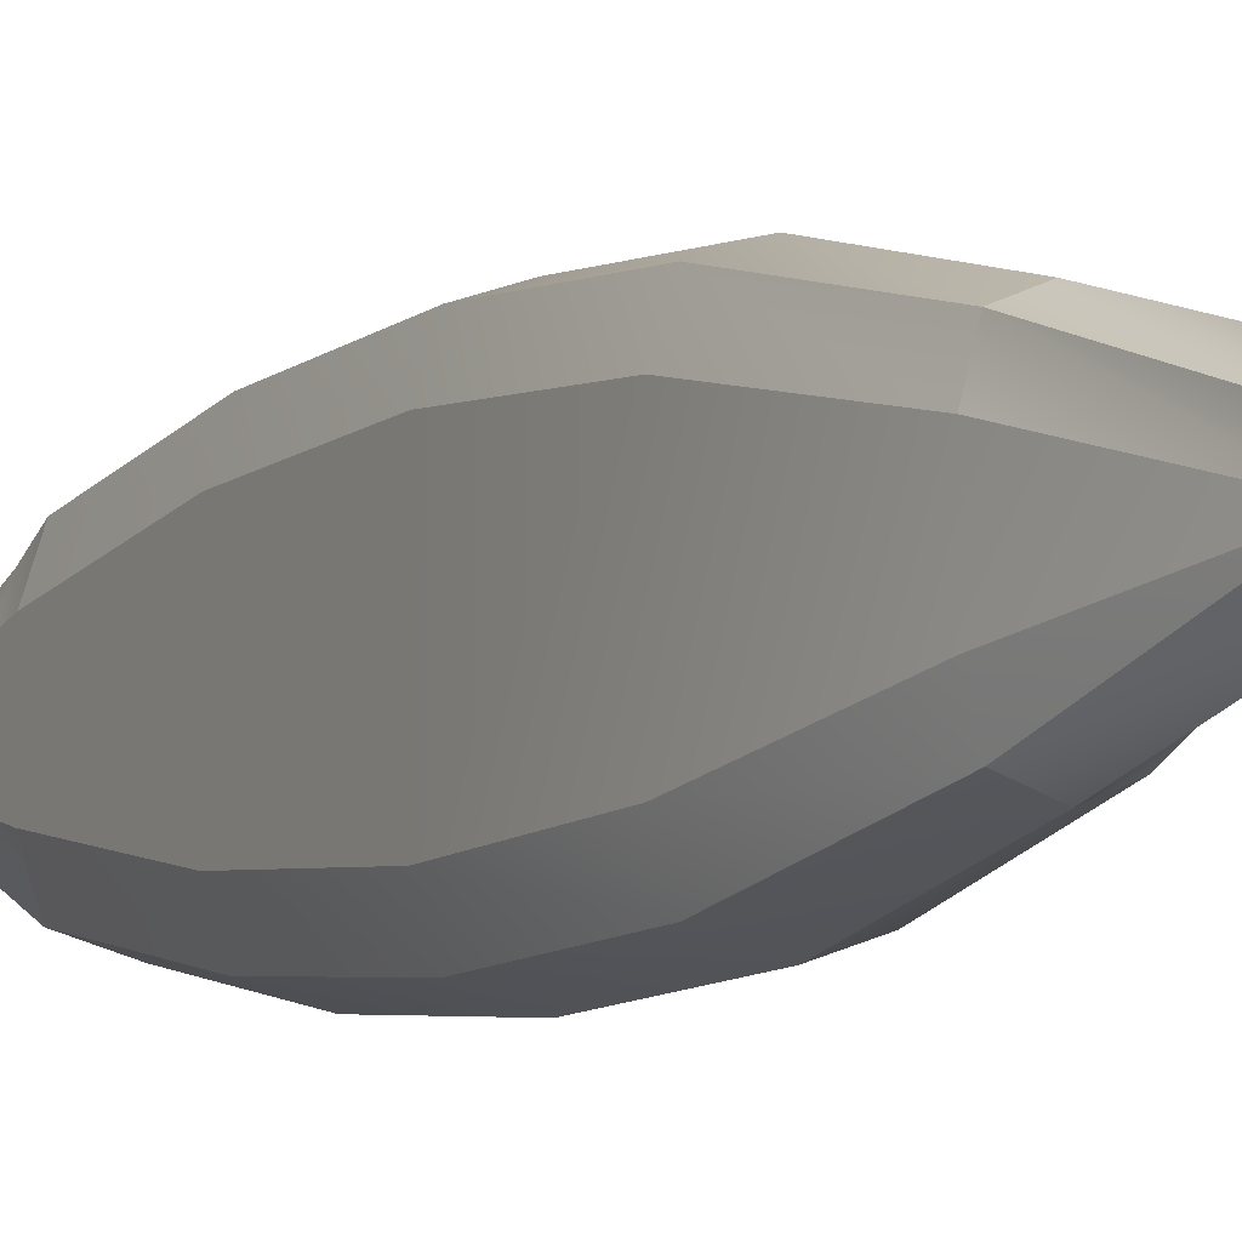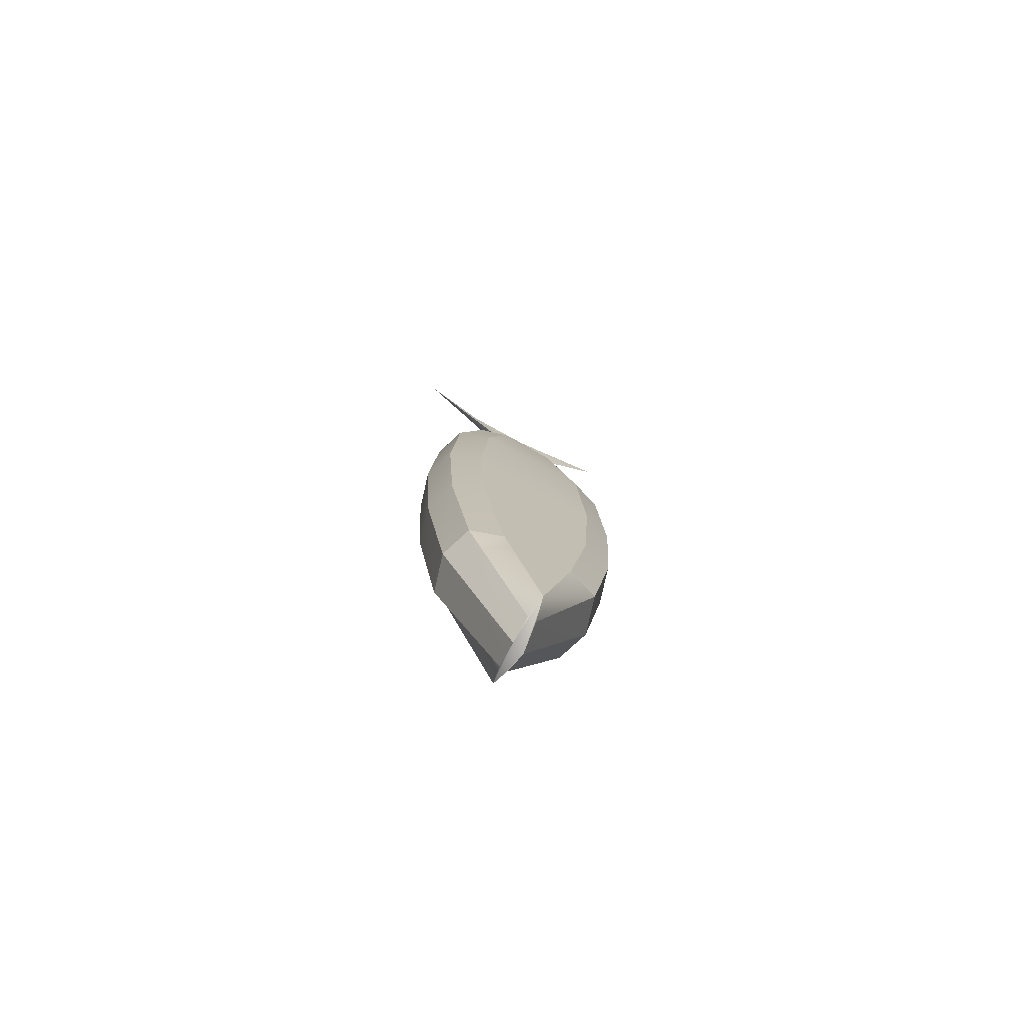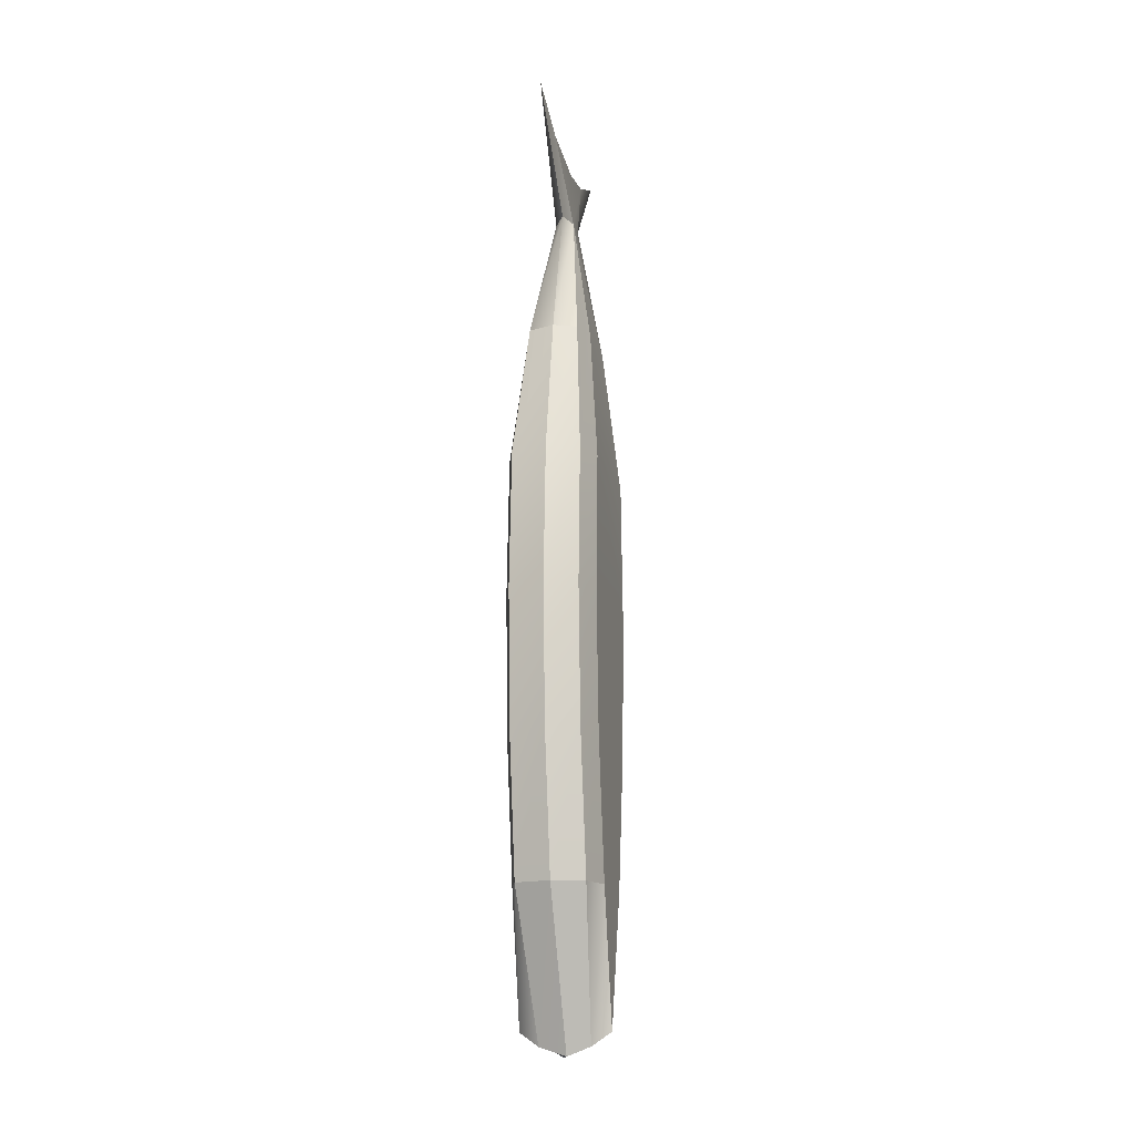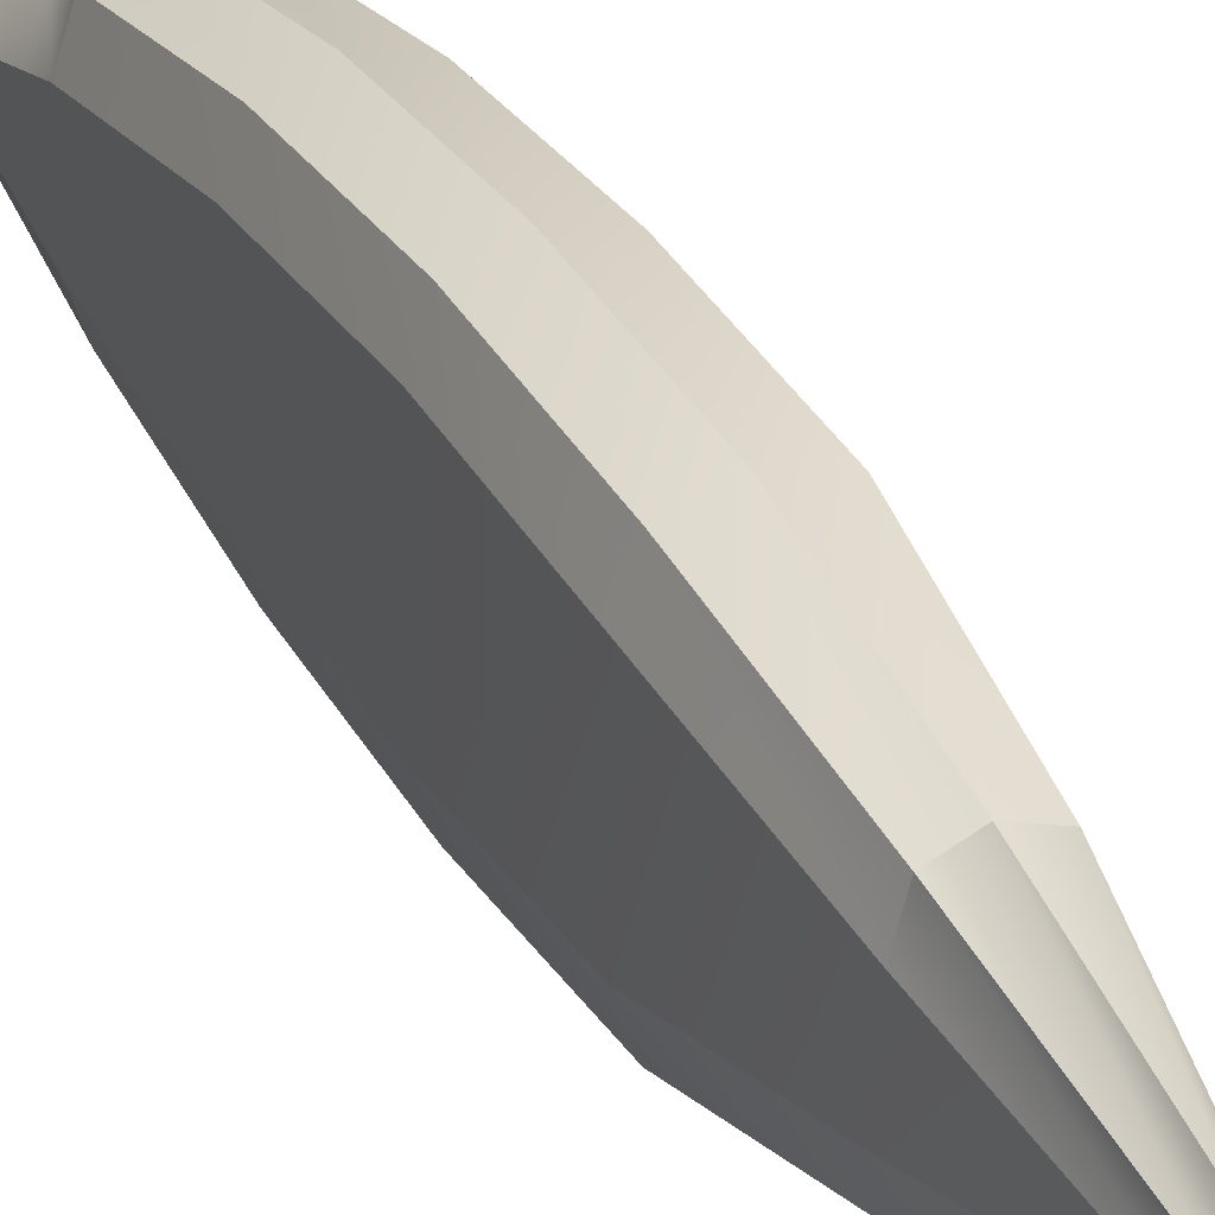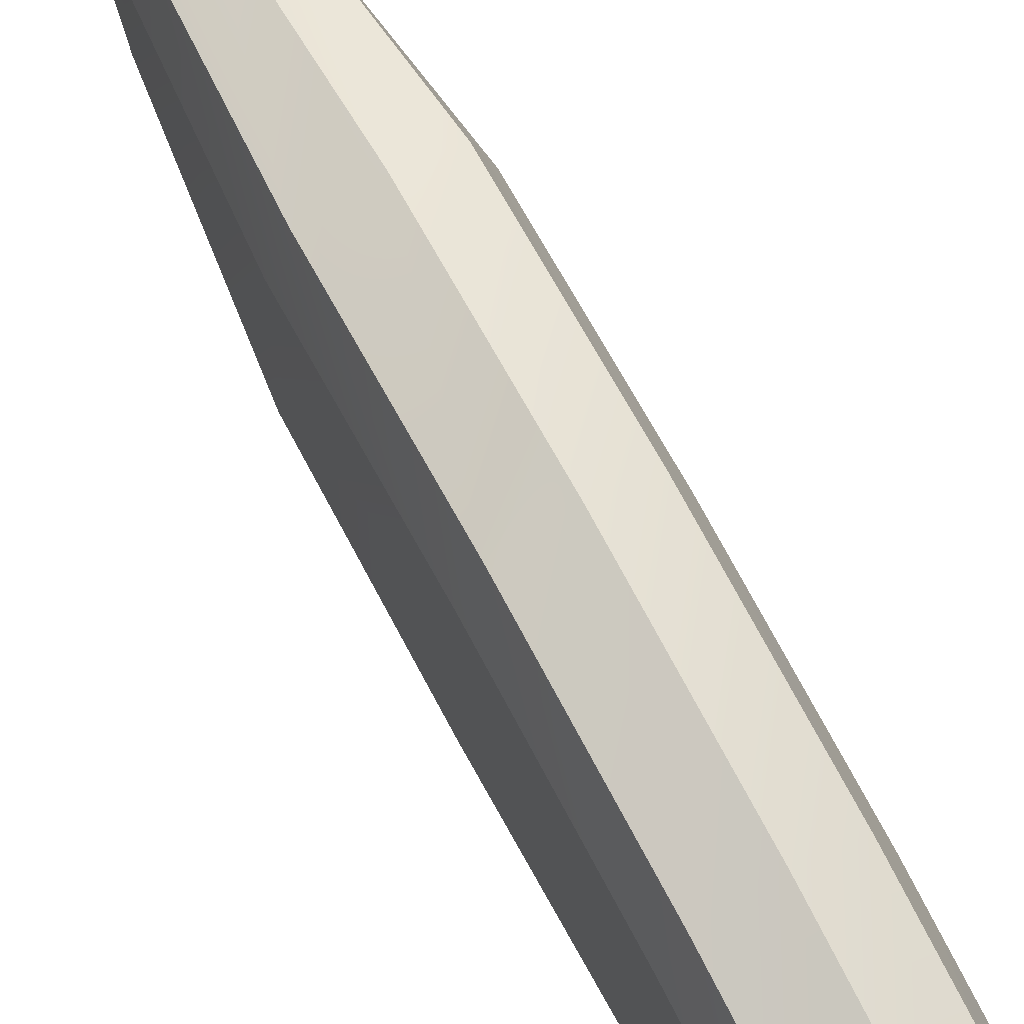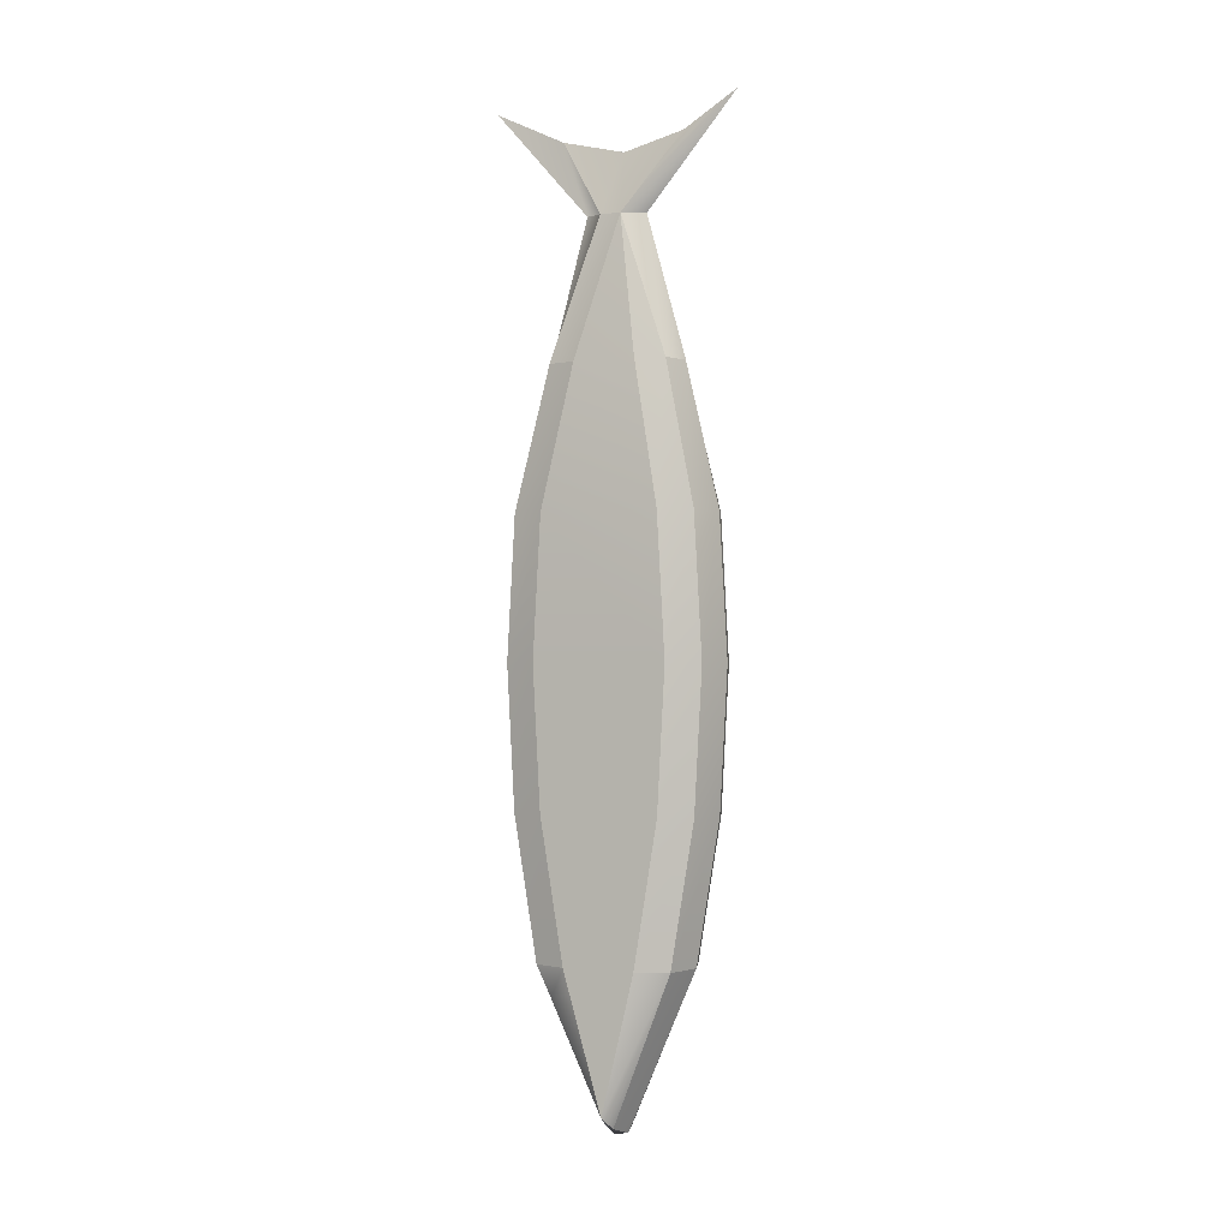
<metadata>
{"format":"obj","ext":"obj","renderer":"f3d","projection":"perspective","resolution":1024,"background":"white","views":[{"elev":-6.4,"azim":-28.9,"up":"+Y"},{"elev":-76.4,"azim":-118.7,"up":"+Z"},{"elev":-16.0,"azim":12.9,"up":"+Z"},{"elev":31.5,"azim":-25.6,"up":"+Y"},{"elev":68.3,"azim":152.1,"up":"+Y"},{"elev":-1.1,"azim":-66.2,"up":"+Z"}]}
</metadata>
<code>
g Box001
v 0.008759 0.04743 0.1558
v 0.01876 0.03705 0.09471
v 0.01876 0.06386 0.09471
v 0.02429 0.07589 0.03362
v 0.02429 0.02502 0.03362
v 0.02429 0.07933 -0.02747
v 0.02429 0.02159 -0.02747
v 0.02429 0.07598 -0.08856
v 0.02429 0.02493 -0.08856
v 0.02429 0.06586 -0.1497
v 0.02429 0.03505 -0.1497
v 0.02429 0.04899 -0.2082
v 0.02429 0.06281 -0.1603
v 0.02429 0.04899 -0.2082
v 0.01574 0.04754 -0.2141
v 0.005731 0.04619 -0.218
v -0.006423 0.04754 -0.2141
v -0.01498 0.04899 -0.2082
v -0.006423 0.05094 -0.2128
v 0.003585 0.05173 -0.2184
v 0.01574 0.05094 -0.2128
v -0.01498 0.03505 -0.1497
v -0.01498 0.06586 -0.1497
v -0.01498 0.06281 -0.1603
v -0.01498 0.04899 -0.2082
v -0.01498 0.07598 -0.08856
v -0.01498 0.02493 -0.08856
v -0.01498 0.07933 -0.02747
v -0.01498 0.02159 -0.02747
v -0.01498 0.07589 0.03362
v -0.01498 0.02502 0.03362
v -0.009445 0.06386 0.09471
v -0.009445 0.03705 0.09471
v 0.0005572 0.04743 0.1558
v 0.01543 0.07612 0.09471
v 0.003887 0.08021 0.09471
v 0.003585 0.06349 0.1558
v 0.008776 0.05641 0.1558
v 0.01965 0.08982 0.03362
v 0.003585 0.09446 0.03362
v 0.003887 0.08021 0.09471
v 0.01543 0.07612 0.09471
v 0.01965 0.09325 -0.02747
v 0.003585 0.09789 -0.02747
v 0.003585 0.09446 0.03362
v 0.01965 0.08982 0.03362
v 0.01965 0.0899 -0.08856
v 0.003585 0.09454 -0.08856
v 0.003585 0.09789 -0.02747
v 0.01965 0.09325 -0.02747
v 0.01965 0.07979 -0.1497
v 0.003585 0.08443 -0.1497
v 0.003585 0.09454 -0.08856
v 0.01965 0.0899 -0.08856
v 0.003585 0.08443 -0.1497
v 0.01965 0.07979 -0.1497
v 0.01882 0.07365 -0.1631
v 0.01574 0.05094 -0.2128
v 0.003585 0.05173 -0.2184
v 0.01876 0.06386 0.09471
v 0.01543 0.07612 0.09471
v 0.008776 0.05641 0.1558
v 0.008759 0.04743 0.1558
v 0.02429 0.07589 0.03362
v 0.01965 0.08982 0.03362
v 0.01543 0.07612 0.09471
v 0.01876 0.06386 0.09471
v 0.02429 0.07933 -0.02747
v 0.01965 0.09325 -0.02747
v 0.01965 0.08982 0.03362
v 0.02429 0.07598 -0.08856
v 0.01965 0.0899 -0.08856
v 0.01965 0.09325 -0.02747
v 0.02429 0.06586 -0.1497
v 0.01965 0.07979 -0.1497
v 0.01965 0.0899 -0.08856
v 0.02429 0.06586 -0.1497
v 0.02429 0.06281 -0.1603
v 0.01882 0.07365 -0.1631
v 0.01965 0.07979 -0.1497
v 0.0005402 0.05641 0.1558
v 0.003585 0.06349 0.1558
v 0.003887 0.08021 0.09471
v -0.006112 0.07612 0.09471
v -0.006112 0.07612 0.09471
v 0.003887 0.08021 0.09471
v 0.003585 0.09446 0.03362
v -0.01034 0.08982 0.03362
v -0.01034 0.08982 0.03362
v 0.003585 0.09446 0.03362
v 0.003585 0.09789 -0.02747
v -0.01034 0.09325 -0.02747
v -0.01034 0.09325 -0.02747
v 0.003585 0.09789 -0.02747
v 0.003585 0.09454 -0.08856
v -0.01034 0.0899 -0.08856
v -0.01034 0.0899 -0.08856
v 0.003585 0.09454 -0.08856
v 0.003585 0.08443 -0.1497
v -0.01034 0.07979 -0.1497
v 0.003585 0.05173 -0.2184
v -0.006423 0.05094 -0.2128
v -0.009505 0.07365 -0.1631
v -0.01034 0.07979 -0.1497
v 0.003585 0.08443 -0.1497
v 0.0005572 0.04743 0.1558
v 0.0005402 0.05641 0.1558
v -0.006112 0.07612 0.09471
v -0.009445 0.06386 0.09471
v -0.009445 0.06386 0.09471
v -0.006112 0.07612 0.09471
v -0.01034 0.08982 0.03362
v -0.01498 0.07589 0.03362
v -0.01034 0.08982 0.03362
v -0.01034 0.09325 -0.02747
v -0.01498 0.07933 -0.02747
v -0.01034 0.09325 -0.02747
v -0.01034 0.0899 -0.08856
v -0.01498 0.07598 -0.08856
v -0.01034 0.0899 -0.08856
v -0.01034 0.07979 -0.1497
v -0.01498 0.06586 -0.1497
v -0.01498 0.04899 -0.2082
v -0.01498 0.06281 -0.1603
v -0.009505 0.07365 -0.1631
v -0.006423 0.05094 -0.2128
v -0.006112 0.02479 0.09471
v 0.005429 0.0207 0.09471
v 0.005731 0.03792 0.1558
v 0.0005572 0.04743 0.1558
v -0.01034 0.0111 0.03362
v 0.005731 0.006456 0.03362
v 0.005429 0.0207 0.09471
v -0.006112 0.02479 0.09471
v -0.01034 0.007664 -0.02747
v 0.005731 0.003023 -0.02747
v 0.005731 0.006456 0.03362
v -0.01034 0.0111 0.03362
v -0.01034 0.01101 -0.08856
v 0.005731 0.006369 -0.08856
v 0.005731 0.003023 -0.02747
v -0.01034 0.007664 -0.02747
v -0.01034 0.02112 -0.1497
v 0.005731 0.01648 -0.1497
v 0.005731 0.006369 -0.08856
v -0.01034 0.01101 -0.08856
v -0.006423 0.04754 -0.2141
v 0.005731 0.04619 -0.218
v 0.005731 0.01648 -0.1497
v -0.01034 0.02112 -0.1497
v 0.0005572 0.04743 0.1558
v -0.009445 0.03705 0.09471
v -0.006112 0.02479 0.09471
v -0.01498 0.02502 0.03362
v -0.01034 0.0111 0.03362
v -0.006112 0.02479 0.09471
v -0.01498 0.02159 -0.02747
v -0.01034 0.007664 -0.02747
v -0.01034 0.0111 0.03362
v -0.01498 0.02493 -0.08856
v -0.01034 0.01101 -0.08856
v -0.01034 0.007664 -0.02747
v -0.01498 0.03505 -0.1497
v -0.01034 0.02112 -0.1497
v -0.01034 0.01101 -0.08856
v -0.01498 0.04899 -0.2082
v -0.006423 0.04754 -0.2141
v -0.01034 0.02112 -0.1497
v -0.01498 0.03505 -0.1497
v 0.008759 0.04743 0.1558
v 0.005731 0.03792 0.1558
v 0.005429 0.0207 0.09471
v 0.01543 0.02479 0.09471
v 0.01543 0.02479 0.09471
v 0.005429 0.0207 0.09471
v 0.005731 0.006456 0.03362
v 0.01965 0.0111 0.03362
v 0.01965 0.0111 0.03362
v 0.005731 0.006456 0.03362
v 0.005731 0.003023 -0.02747
v 0.01965 0.007664 -0.02747
v 0.01965 0.007664 -0.02747
v 0.005731 0.003023 -0.02747
v 0.005731 0.006369 -0.08856
v 0.01965 0.01101 -0.08856
v 0.01965 0.01101 -0.08856
v 0.005731 0.006369 -0.08856
v 0.005731 0.01648 -0.1497
v 0.01965 0.02112 -0.1497
v 0.01965 0.02112 -0.1497
v 0.005731 0.01648 -0.1497
v 0.005731 0.04619 -0.218
v 0.01574 0.04754 -0.2141
v 0.01543 0.02479 0.09471
v 0.01876 0.03705 0.09471
v 0.008759 0.04743 0.1558
v 0.01543 0.02479 0.09471
v 0.01965 0.0111 0.03362
v 0.02429 0.02502 0.03362
v 0.01965 0.0111 0.03362
v 0.01965 0.007664 -0.02747
v 0.02429 0.02159 -0.02747
v 0.01965 0.007664 -0.02747
v 0.01965 0.01101 -0.08856
v 0.02429 0.02493 -0.08856
v 0.01965 0.01101 -0.08856
v 0.01965 0.02112 -0.1497
v 0.02429 0.03505 -0.1497
v 0.02429 0.03505 -0.1497
v 0.01965 0.02112 -0.1497
v 0.01574 0.04754 -0.2141
v 0.02429 0.04899 -0.2082
v 0.008759 0.04743 0.1558
v 0.008776 0.05641 0.1558
v 0.006013 0.07552 0.1883
v 0.007228 0.04866 0.1819
v 0.008776 0.05641 0.1558
v 0.003585 0.06349 0.1558
v 0.004517 0.1052 0.2025
v 0.006013 0.07552 0.1883
v 0.003585 0.06349 0.1558
v 0.0005402 0.05641 0.1558
v 0.006013 0.07552 0.1883
v 0.004517 0.1052 0.2025
v 0.0005402 0.05641 0.1558
v 0.0005572 0.04743 0.1558
v 0.007228 0.04866 0.1819
v 0.006013 0.07552 0.1883
v 0.006013 0.02198 0.1883
v 0.0005572 0.04743 0.1558
v 0.005731 0.03792 0.1558
v 0.004798 -0.001916 0.2025
v 0.006013 0.02198 0.1883
v 0.005731 0.03792 0.1558
v 0.008759 0.04743 0.1558
v 0.006013 0.02198 0.1883
v 0.004798 -0.001916 0.2025
v 0.006013 0.02198 0.1883
v 0.02429 0.04899 -0.2082
v 0.01574 0.05094 -0.2128
v 0.01882 0.07365 -0.1631
v 0.02429 0.06281 -0.1603
v -0.01498 0.06586 -0.1497
v -0.01034 0.07979 -0.1497
v -0.009505 0.07365 -0.1631
v -0.01498 0.06281 -0.1603
f 1 2 3
f 4 3 2
f 2 5 4
f 6 4 5
f 5 7 6
f 8 6 7
f 7 9 8
f 10 8 9
f 9 11 10
f 11 12 13
f 13 10 11
f 14 15 16
f 16 17 18
f 18 19 20
f 16 18 20
f 14 16 20
f 14 20 21
f 22 23 24
f 24 25 22
f 26 23 22
f 22 27 26
f 28 26 27
f 27 29 28
f 30 28 29
f 29 31 30
f 32 30 31
f 31 33 32
f 33 34 32
f 35 36 37
f 37 38 35
f 39 40 41
f 41 42 39
f 43 44 45
f 45 46 43
f 47 48 49
f 49 50 47
f 51 52 53
f 53 54 51
f 55 56 57
f 55 57 58
f 55 58 59
f 60 61 62
f 62 63 60
f 64 65 66
f 66 67 64
f 68 69 70
f 70 64 68
f 71 72 73
f 73 68 71
f 74 75 76
f 76 71 74
f 77 78 79
f 79 80 77
f 81 82 83
f 83 84 81
f 85 86 87
f 87 88 85
f 89 90 91
f 91 92 89
f 93 94 95
f 95 96 93
f 97 98 99
f 99 100 97
f 101 102 103
f 101 103 104
f 101 104 105
f 106 107 108
f 108 109 106
f 110 111 112
f 112 113 110
f 113 114 115
f 115 116 113
f 116 117 118
f 118 119 116
f 119 120 121
f 121 122 119
f 123 124 125
f 125 126 123
f 127 128 129
f 129 130 127
f 131 132 133
f 133 134 131
f 135 136 137
f 137 138 135
f 139 140 141
f 141 142 139
f 143 144 145
f 145 146 143
f 147 148 149
f 149 150 147
f 151 152 153
f 154 155 156
f 156 152 154
f 157 158 159
f 159 154 157
f 160 161 162
f 162 157 160
f 163 164 165
f 165 160 163
f 166 167 168
f 168 169 166
f 170 171 172
f 172 173 170
f 174 175 176
f 176 177 174
f 178 179 180
f 180 181 178
f 182 183 184
f 184 185 182
f 186 187 188
f 188 189 186
f 190 191 192
f 192 193 190
f 194 195 196
f 195 197 198
f 198 199 195
f 199 200 201
f 201 202 199
f 202 203 204
f 204 205 202
f 205 206 207
f 207 208 205
f 209 210 211
f 211 212 209
f 213 214 215
f 215 216 213
f 217 218 219
f 219 220 217
f 221 222 223
f 223 224 221
f 225 226 227
f 227 228 225
f 226 229 227
f 230 231 232
f 232 233 230
f 234 235 236
f 236 237 234
f 213 216 238
f 239 240 241
f 241 242 239
f 243 244 245
f 245 246 243

</code>
